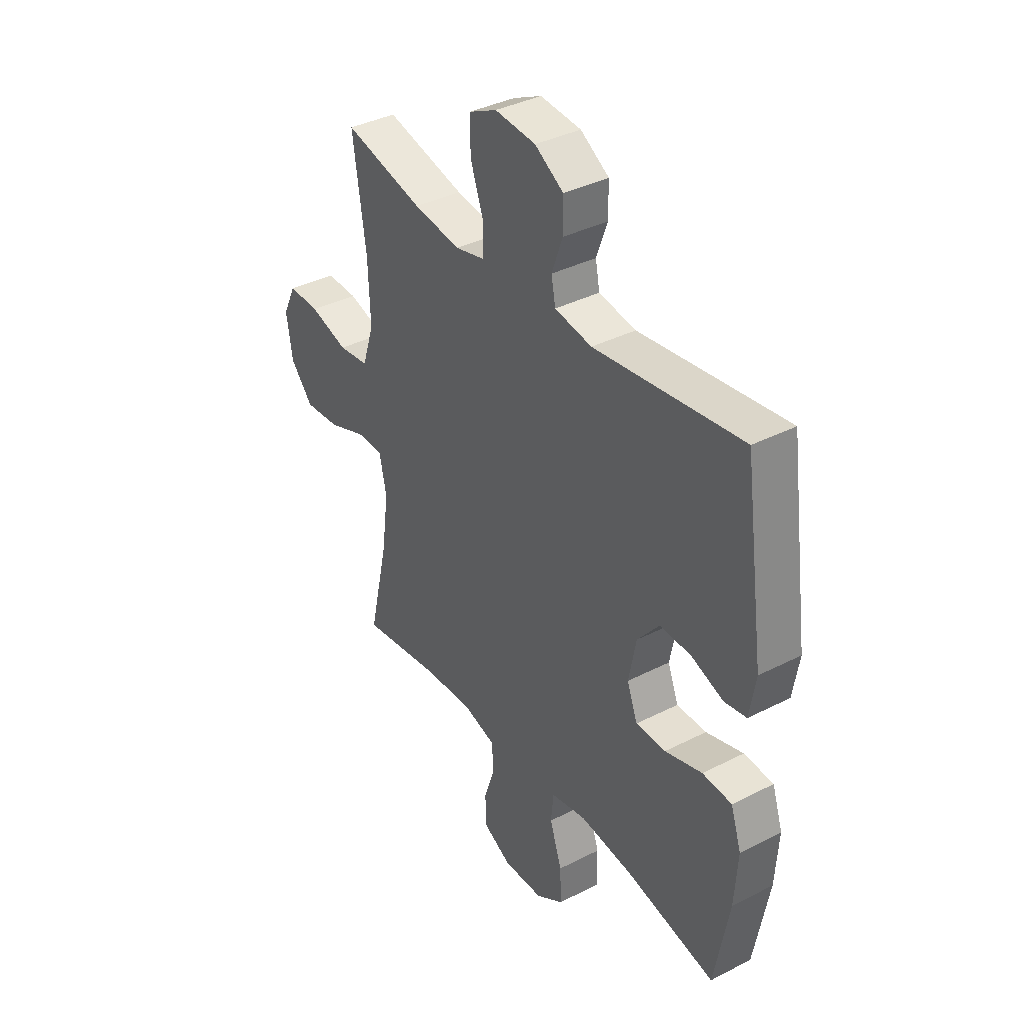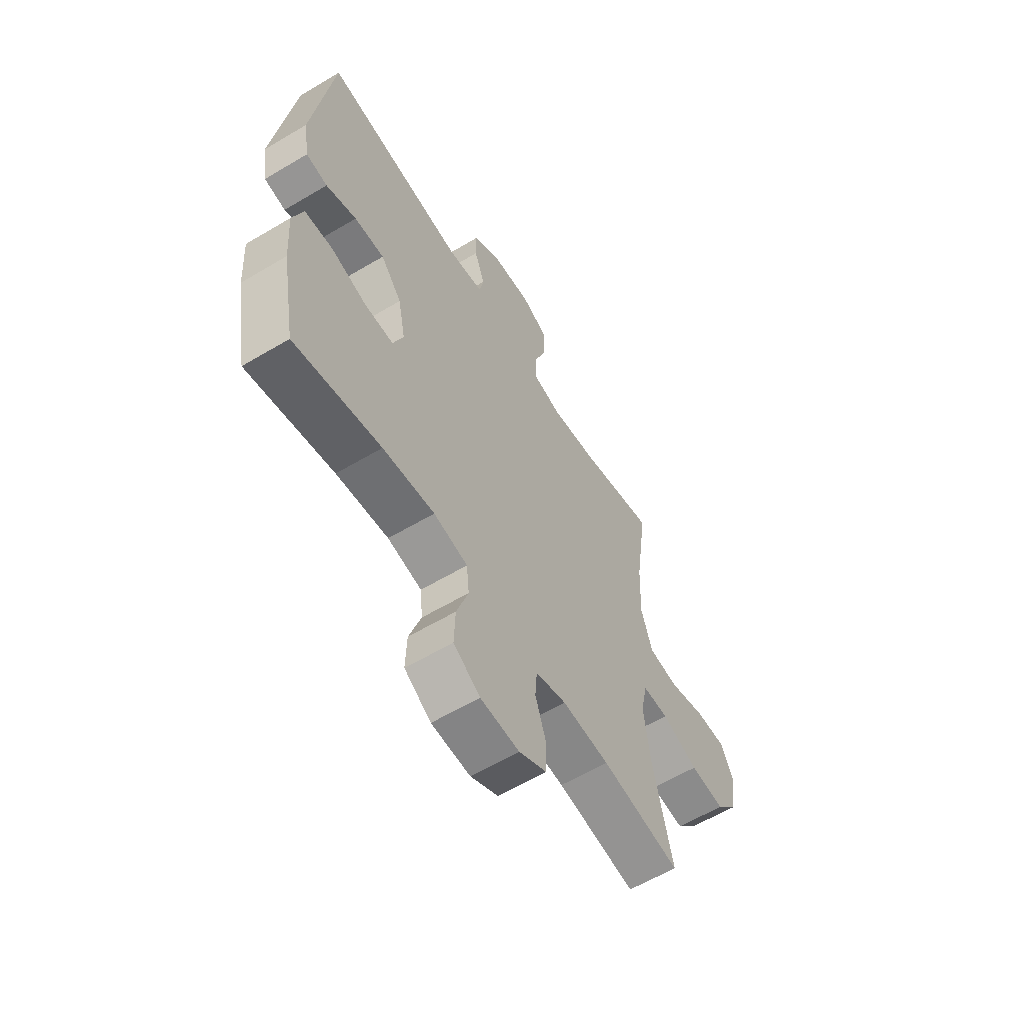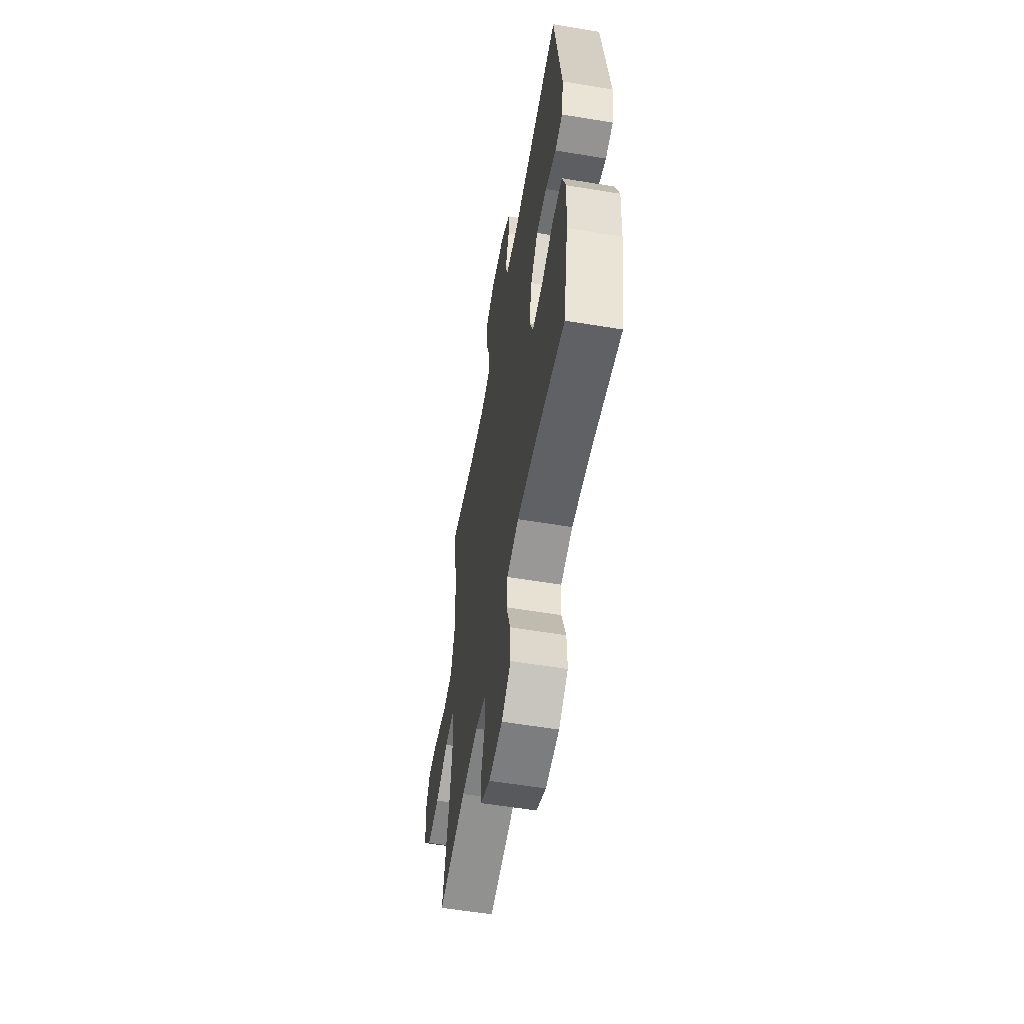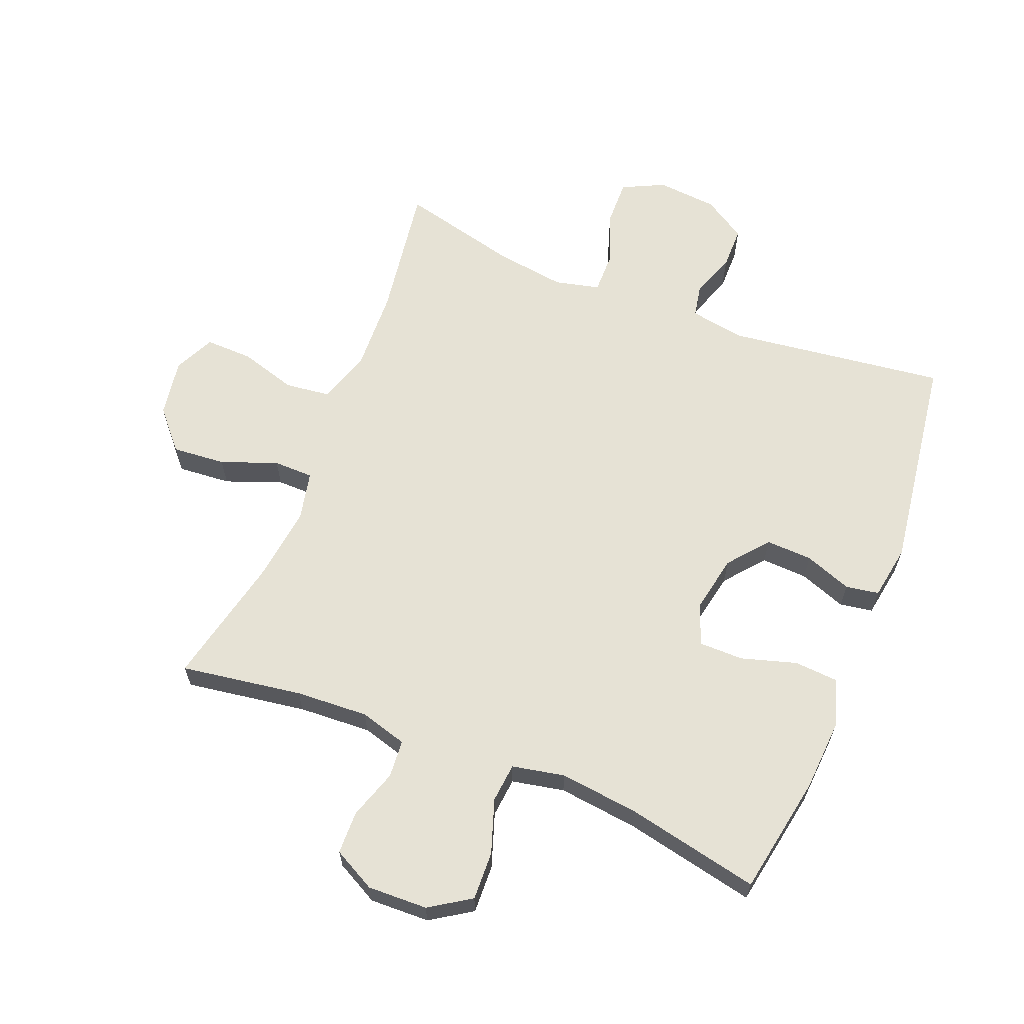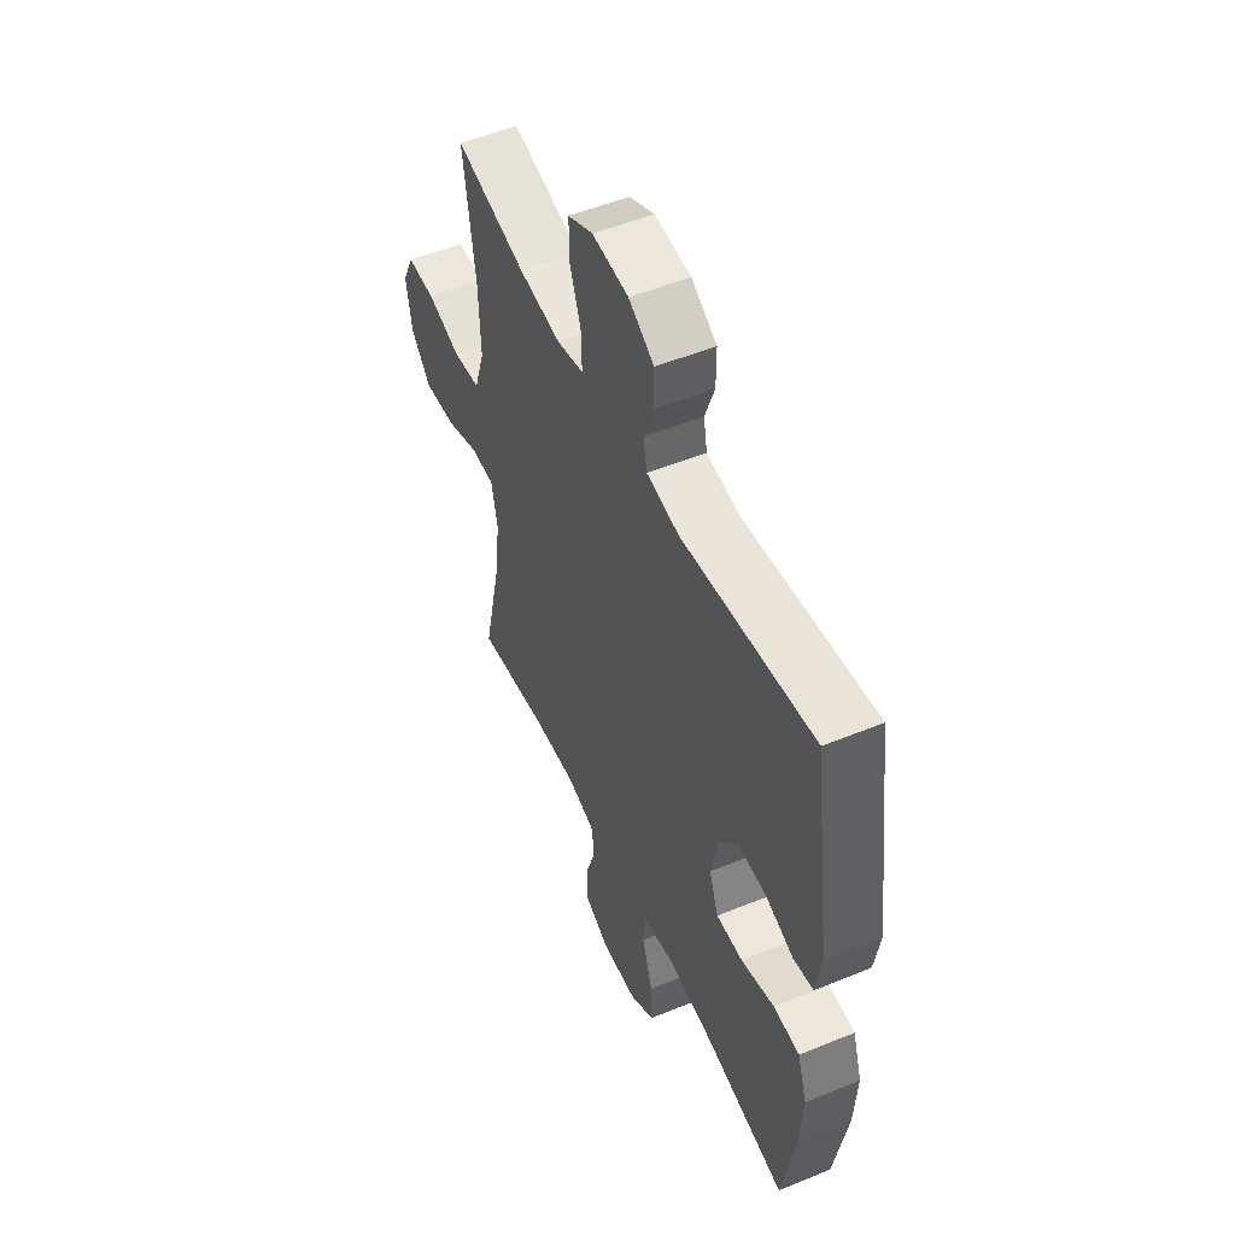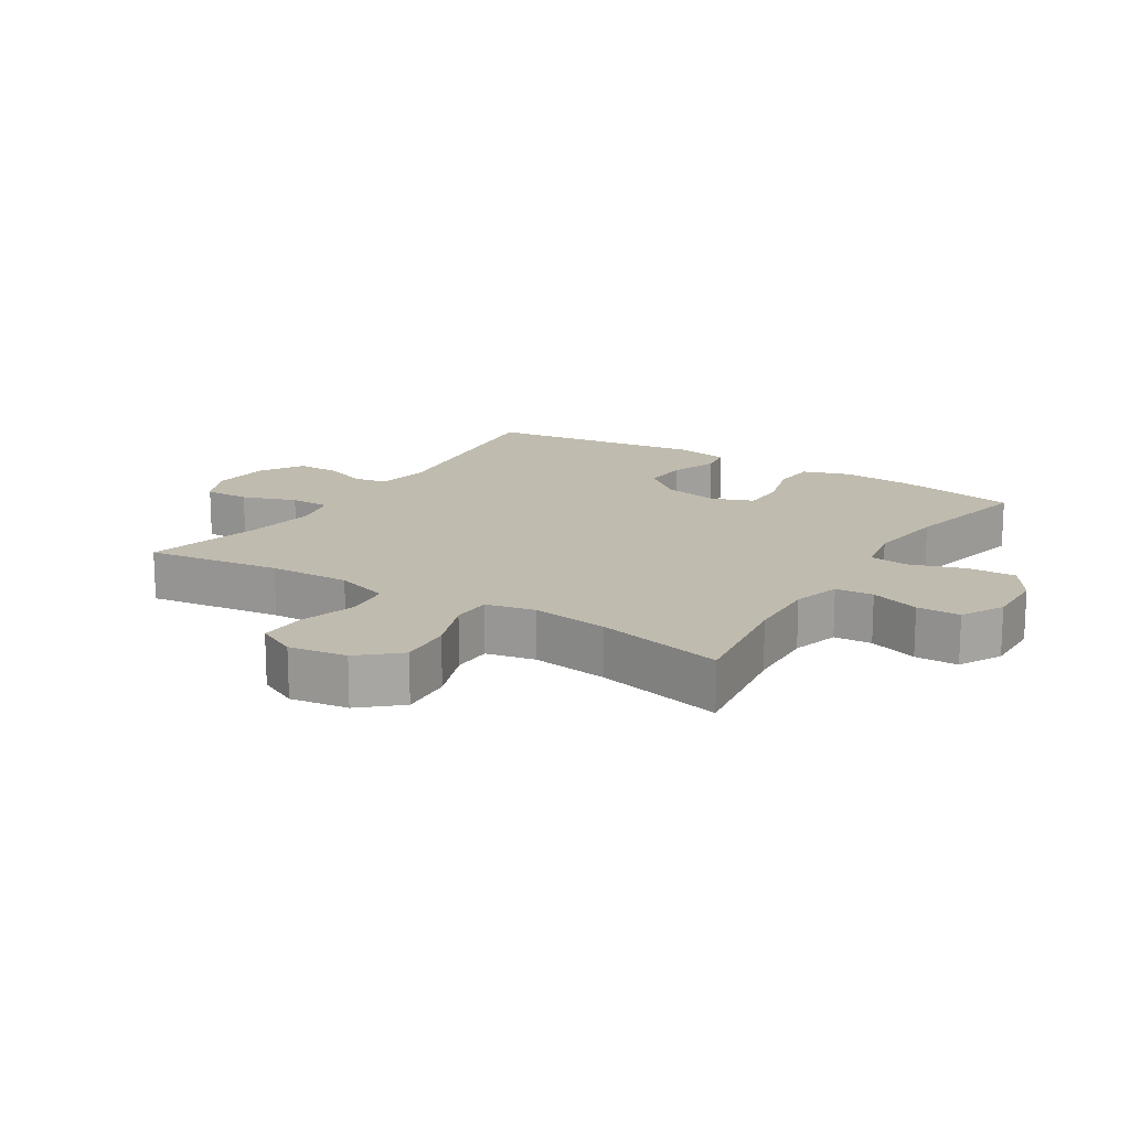
<metadata>
{"format":"obj","ext":"obj","renderer":"f3d","projection":"perspective","resolution":1024,"background":"white","views":[{"elev":37.4,"azim":-123.3,"up":"+Z"},{"elev":-60.1,"azim":-58.6,"up":"+Z"},{"elev":-57.1,"azim":-99.8,"up":"+Z"},{"elev":63.9,"azim":-158.2,"up":"+Y"},{"elev":51.9,"azim":-113.9,"up":"+Z"},{"elev":16.0,"azim":122.4,"up":"+Y"}]}
</metadata>
<code>
o path1282
v 0.4275 0.0375 -0.2912
v 0.4114 0.0375 -0.1681
v 0.4282 0.0375 -0.08923
v 0.4925 0.0375 -0.08841
v 0.5827 0.0375 -0.1226
v 0.6685 0.0375 -0.1296
v 0.7234 0.0375 -0.06739
v 0.7379 0.0375 0.02556
v 0.7065 0.0375 0.09053
v 0.6307 0.0375 0.08881
v 0.5388 0.0375 0.06171
v 0.4661 0.0375 0.07053
v 0.4382 0.0375 0.1574
v 0.4432 0.0375 0.2876
v 0.4745 0.0375 0.5038
v 0.2838 0.0375 0.4571
v 0.1706 0.0375 0.4414
v 0.0987 0.0375 0.4586
v 0.09914 0.0375 0.5228
v 0.1302 0.0375 0.609
v 0.1319 0.0375 0.6824
v 0.06423 0.0375 0.7152
v -0.03342 0.0375 0.7069
v -0.1019 0.0375 0.6641
v -0.1022 0.0375 0.5963
v -0.07627 0.0375 0.5245
v -0.08634 0.0375 0.4728
v -0.1751 0.0375 0.458
v -0.5272 0.0375 0.5038
v -0.5769 0.0375 0.153
v -0.5624 0.0375 0.06492
v -0.509 0.0375 0.05587
v -0.4332 0.0375 0.08361
v -0.3584 0.0375 0.08664
v -0.3061 0.0375 0.02318
v -0.2879 0.0375 -0.06966
v -0.3136 0.0375 -0.135
v -0.3851 0.0375 -0.1351
v -0.474 0.0375 -0.1087
v -0.5442 0.0375 -0.1133
v -0.5695 0.0375 -0.189
v -0.562 0.0375 -0.3048
v -0.5272 0.0375 -0.4981
v -0.3128 0.0375 -0.453
v -0.1842 0.0375 -0.438
v -0.09947 0.0375 -0.4552
v -0.09325 0.0375 -0.5185
v -0.1226 0.0375 -0.6051
v -0.1253 0.0375 -0.6832
v -0.05922 0.0375 -0.7261
v 0.03728 0.0375 -0.7292
v 0.1057 0.0375 -0.6932
v 0.107 0.0375 -0.6237
v 0.0806 0.0375 -0.5443
v 0.08528 0.0375 -0.4835
v 0.1618 0.0375 -0.4618
v 0.2789 0.0375 -0.4682
v 0.4745 0.0375 -0.4981
v 0.4275 -0.0375 -0.2912
v 0.4114 -0.0375 -0.1681
v 0.4282 -0.0375 -0.08923
v 0.4925 -0.0375 -0.08841
v 0.5827 -0.0375 -0.1226
v 0.6685 -0.0375 -0.1296
v 0.7234 -0.0375 -0.06739
v 0.7379 -0.0375 0.02556
v 0.7065 -0.0375 0.09053
v 0.6307 -0.0375 0.08881
v 0.5388 -0.0375 0.06171
v 0.4661 -0.0375 0.07053
v 0.4382 -0.0375 0.1574
v 0.4432 -0.0375 0.2876
v 0.4745 -0.0375 0.5038
v 0.2838 -0.0375 0.4571
v 0.1706 -0.0375 0.4414
v 0.0987 -0.0375 0.4586
v 0.09914 -0.0375 0.5228
v 0.1302 -0.0375 0.609
v 0.1319 -0.0375 0.6824
v 0.06423 -0.0375 0.7152
v -0.03342 -0.0375 0.7069
v -0.1019 -0.0375 0.6641
v -0.1022 -0.0375 0.5963
v -0.07627 -0.0375 0.5245
v -0.08634 -0.0375 0.4728
v -0.1751 -0.0375 0.458
v -0.5272 -0.0375 0.5038
v -0.5769 -0.0375 0.153
v -0.5624 -0.0375 0.06492
v -0.509 -0.0375 0.05587
v -0.4332 -0.0375 0.08361
v -0.3584 -0.0375 0.08664
v -0.3061 -0.0375 0.02318
v -0.2879 -0.0375 -0.06966
v -0.3136 -0.0375 -0.135
v -0.3851 -0.0375 -0.1351
v -0.474 -0.0375 -0.1087
v -0.5442 -0.0375 -0.1133
v -0.5695 -0.0375 -0.189
v -0.562 -0.0375 -0.3048
v -0.5272 -0.0375 -0.4981
v -0.3128 -0.0375 -0.453
v -0.1842 -0.0375 -0.438
v -0.09947 -0.0375 -0.4552
v -0.09325 -0.0375 -0.5185
v -0.1226 -0.0375 -0.6051
v -0.1253 -0.0375 -0.6832
v -0.05922 -0.0375 -0.7261
v 0.03728 -0.0375 -0.7292
v 0.1057 -0.0375 -0.6932
v 0.107 -0.0375 -0.6237
v 0.0806 -0.0375 -0.5443
v 0.08528 -0.0375 -0.4835
v 0.1618 -0.0375 -0.4618
v 0.2789 -0.0375 -0.4682
v 0.4745 -0.0375 -0.4981
v 0.7234 0.0375 -0.06739
v 0.7379 0.0375 0.02556
v 0.7065 0.0375 0.09053
v 0.7065 0.0375 0.09053
v 0.6685 0.0375 -0.1296
v 0.6307 0.0375 0.08881
v 0.5827 0.0375 -0.1226
v 0.5388 0.0375 0.06171
v 0.4925 0.0375 -0.08841
v 0.4661 0.0375 0.07053
v 0.4661 0.0375 0.07053
v 0.4282 0.0375 -0.08923
v 0.4282 0.0375 -0.08923
v 0.4382 0.0375 0.1574
v 0.4432 0.0375 0.2876
v 0.4745 0.0375 0.5038
v 0.4745 0.0375 0.5038
v 0.4745 0.0375 -0.4981
v 0.4745 0.0375 -0.4981
v 0.4275 0.0375 -0.2912
v 0.4114 0.0375 -0.1681
v 0.2838 0.0375 0.4571
v 0.2789 0.0375 -0.4682
v 0.1706 0.0375 0.4414
v 0.1618 0.0375 -0.4618
v 0.0987 0.0375 0.4586
v 0.0987 0.0375 0.4586
v 0.08528 0.0375 -0.4835
v 0.08528 0.0375 -0.4835
v 0.1302 0.0375 0.609
v 0.1319 0.0375 0.6824
v 0.1319 0.0375 0.6824
v 0.06423 0.0375 0.7152
v 0.09914 0.0375 0.5228
v 0.1057 0.0375 -0.6932
v 0.1057 0.0375 -0.6932
v 0.107 0.0375 -0.6237
v 0.0806 0.0375 -0.5443
v 0.03728 0.0375 -0.7292
v -0.03342 0.0375 0.7069
v -0.05922 0.0375 -0.7261
v -0.1019 0.0375 0.6641
v -0.1253 0.0375 -0.6832
v -0.07627 0.0375 0.5245
v -0.08634 0.0375 0.4728
v -0.08634 0.0375 0.4728
v -0.1022 0.0375 0.5963
v -0.1751 0.0375 0.458
v -0.1226 0.0375 -0.6051
v -0.09325 0.0375 -0.5185
v -0.09947 0.0375 -0.4552
v -0.09947 0.0375 -0.4552
v -0.1842 0.0375 -0.438
v -0.3128 0.0375 -0.453
v -0.2879 0.0375 -0.06966
v -0.3136 0.0375 -0.135
v -0.3136 0.0375 -0.135
v -0.3061 0.0375 0.02318
v -0.3584 0.0375 0.08664
v -0.3851 0.0375 -0.1351
v -0.4332 0.0375 0.08361
v -0.474 0.0375 -0.1087
v -0.5272 0.0375 -0.4981
v -0.5272 0.0375 -0.4981
v -0.509 0.0375 0.05587
v -0.5442 0.0375 -0.1133
v -0.5442 0.0375 -0.1133
v -0.5272 0.0375 0.5038
v -0.5272 0.0375 0.5038
v -0.5624 0.0375 0.06492
v -0.5624 0.0375 0.06492
v -0.562 0.0375 -0.3048
v -0.5695 0.0375 -0.189
v -0.5769 0.0375 0.153
v 0.7234 -0.0375 -0.06739
v 0.7379 -0.0375 0.02556
v 0.7065 -0.0375 0.09053
v 0.7065 -0.0375 0.09053
v 0.6685 -0.0375 -0.1296
v 0.6307 -0.0375 0.08881
v 0.5827 -0.0375 -0.1226
v 0.5388 -0.0375 0.06171
v 0.4925 -0.0375 -0.08841
v 0.4661 -0.0375 0.07053
v 0.4661 -0.0375 0.07053
v 0.4282 -0.0375 -0.08923
v 0.4282 -0.0375 -0.08923
v 0.4382 -0.0375 0.1574
v 0.4432 -0.0375 0.2876
v 0.4745 -0.0375 0.5038
v 0.4745 -0.0375 0.5038
v 0.4745 -0.0375 -0.4981
v 0.4745 -0.0375 -0.4981
v 0.4275 -0.0375 -0.2912
v 0.4114 -0.0375 -0.1681
v 0.2838 -0.0375 0.4571
v 0.2789 -0.0375 -0.4682
v 0.1706 -0.0375 0.4414
v 0.1618 -0.0375 -0.4618
v 0.0987 -0.0375 0.4586
v 0.0987 -0.0375 0.4586
v 0.08528 -0.0375 -0.4835
v 0.08528 -0.0375 -0.4835
v 0.1302 -0.0375 0.609
v 0.1319 -0.0375 0.6824
v 0.1319 -0.0375 0.6824
v 0.06423 -0.0375 0.7152
v 0.09914 -0.0375 0.5228
v 0.1057 -0.0375 -0.6932
v 0.1057 -0.0375 -0.6932
v 0.107 -0.0375 -0.6237
v 0.0806 -0.0375 -0.5443
v 0.03728 -0.0375 -0.7292
v -0.03342 -0.0375 0.7069
v -0.05922 -0.0375 -0.7261
v -0.1019 -0.0375 0.6641
v -0.1253 -0.0375 -0.6832
v -0.07627 -0.0375 0.5245
v -0.08634 -0.0375 0.4728
v -0.08634 -0.0375 0.4728
v -0.1022 -0.0375 0.5963
v -0.1751 -0.0375 0.458
v -0.1226 -0.0375 -0.6051
v -0.09325 -0.0375 -0.5185
v -0.09947 -0.0375 -0.4552
v -0.09947 -0.0375 -0.4552
v -0.1842 -0.0375 -0.438
v -0.3128 -0.0375 -0.453
v -0.2879 -0.0375 -0.06966
v -0.3136 -0.0375 -0.135
v -0.3136 -0.0375 -0.135
v -0.3061 -0.0375 0.02318
v -0.3584 -0.0375 0.08664
v -0.3851 -0.0375 -0.1351
v -0.4332 -0.0375 0.08361
v -0.474 -0.0375 -0.1087
v -0.5272 -0.0375 -0.4981
v -0.5272 -0.0375 -0.4981
v -0.509 -0.0375 0.05587
v -0.5442 -0.0375 -0.1133
v -0.5442 -0.0375 -0.1133
v -0.5272 -0.0375 0.5038
v -0.5272 -0.0375 0.5038
v -0.5624 -0.0375 0.06492
v -0.5624 -0.0375 0.06492
v -0.562 -0.0375 -0.3048
v -0.5695 -0.0375 -0.189
v -0.5769 -0.0375 0.153
f 244 250 262
f 235 216 234
f 255 264 260
f 202 245 211
f 250 244 246
f 198 197 196
f 212 205 206
f 211 245 215
f 220 230 224
f 205 214 204
f 258 249 238
f 200 202 199
f 231 227 239
f 204 245 202
f 243 246 244
f 196 192 193
f 241 240 218
f 231 229 227
f 210 213 208
f 237 234 224
f 204 202 200
f 215 241 218
f 235 248 216
f 244 262 253
f 224 234 216
f 256 263 252
f 212 214 205
f 241 245 246
f 196 191 192
f 241 246 243
f 228 239 227
f 251 264 255
f 191 197 195
f 249 248 238
f 262 250 263
f 200 199 198
f 232 237 230
f 251 249 258
f 216 248 214
f 238 248 235
f 215 213 210
f 197 198 199
f 231 239 233
f 214 248 204
f 264 251 258
f 237 224 230
f 197 191 196
f 211 215 210
f 245 241 215
f 218 240 228
f 252 263 250
f 239 228 240
f 227 229 225
f 223 230 220
f 221 223 220
f 248 245 204
f 7 8 66 65
f 8 120 194 66
f 6 7 65 64
f 9 10 68 67
f 5 6 64 63
f 10 11 69 68
f 4 5 63 62
f 11 127 201 69
f 129 4 62 203
f 12 13 71 70
f 14 133 207 72
f 135 1 59 209
f 13 14 72 71
f 2 3 61 60
f 1 2 60 59
f 15 16 74 73
f 57 58 116 115
f 16 17 75 74
f 56 57 115 114
f 17 143 217 75
f 145 56 114 219
f 20 148 222 78
f 21 22 80 79
f 19 20 78 77
f 152 53 111 226
f 53 54 112 111
f 51 52 110 109
f 18 19 77 76
f 54 55 113 112
f 22 23 81 80
f 50 51 109 108
f 23 24 82 81
f 49 50 108 107
f 26 162 236 84
f 25 26 84 83
f 24 25 83 82
f 27 28 86 85
f 48 49 107 106
f 47 48 106 105
f 168 47 105 242
f 45 46 104 103
f 44 45 103 102
f 36 173 247 94
f 35 36 94 93
f 34 35 93 92
f 37 38 96 95
f 33 34 92 91
f 38 39 97 96
f 180 44 102 254
f 32 33 91 90
f 39 183 257 97
f 28 185 259 86
f 187 32 90 261
f 42 43 101 100
f 41 42 100 99
f 40 41 99 98
f 30 31 89 88
f 29 30 88 87
f 170 188 176
f 161 160 142
f 181 186 190
f 128 137 171
f 176 172 170
f 124 122 123
f 138 132 131
f 137 141 171
f 146 150 156
f 131 130 140
f 184 164 175
f 126 125 128
f 157 165 153
f 130 128 171
f 169 170 172
f 122 119 118
f 167 144 166
f 157 153 155
f 136 134 139
f 163 150 160
f 130 126 128
f 141 144 167
f 161 142 174
f 170 179 188
f 150 142 160
f 182 178 189
f 138 131 140
f 167 172 171
f 122 118 117
f 167 169 172
f 154 153 165
f 177 181 190
f 117 121 123
f 175 164 174
f 188 189 176
f 126 124 125
f 158 156 163
f 177 184 175
f 142 140 174
f 164 161 174
f 141 136 139
f 123 125 124
f 157 159 165
f 140 130 174
f 190 184 177
f 163 156 150
f 123 122 117
f 137 136 141
f 171 141 167
f 144 154 166
f 178 176 189
f 165 166 154
f 153 151 155
f 149 146 156
f 147 146 149
f 174 130 171

</code>
